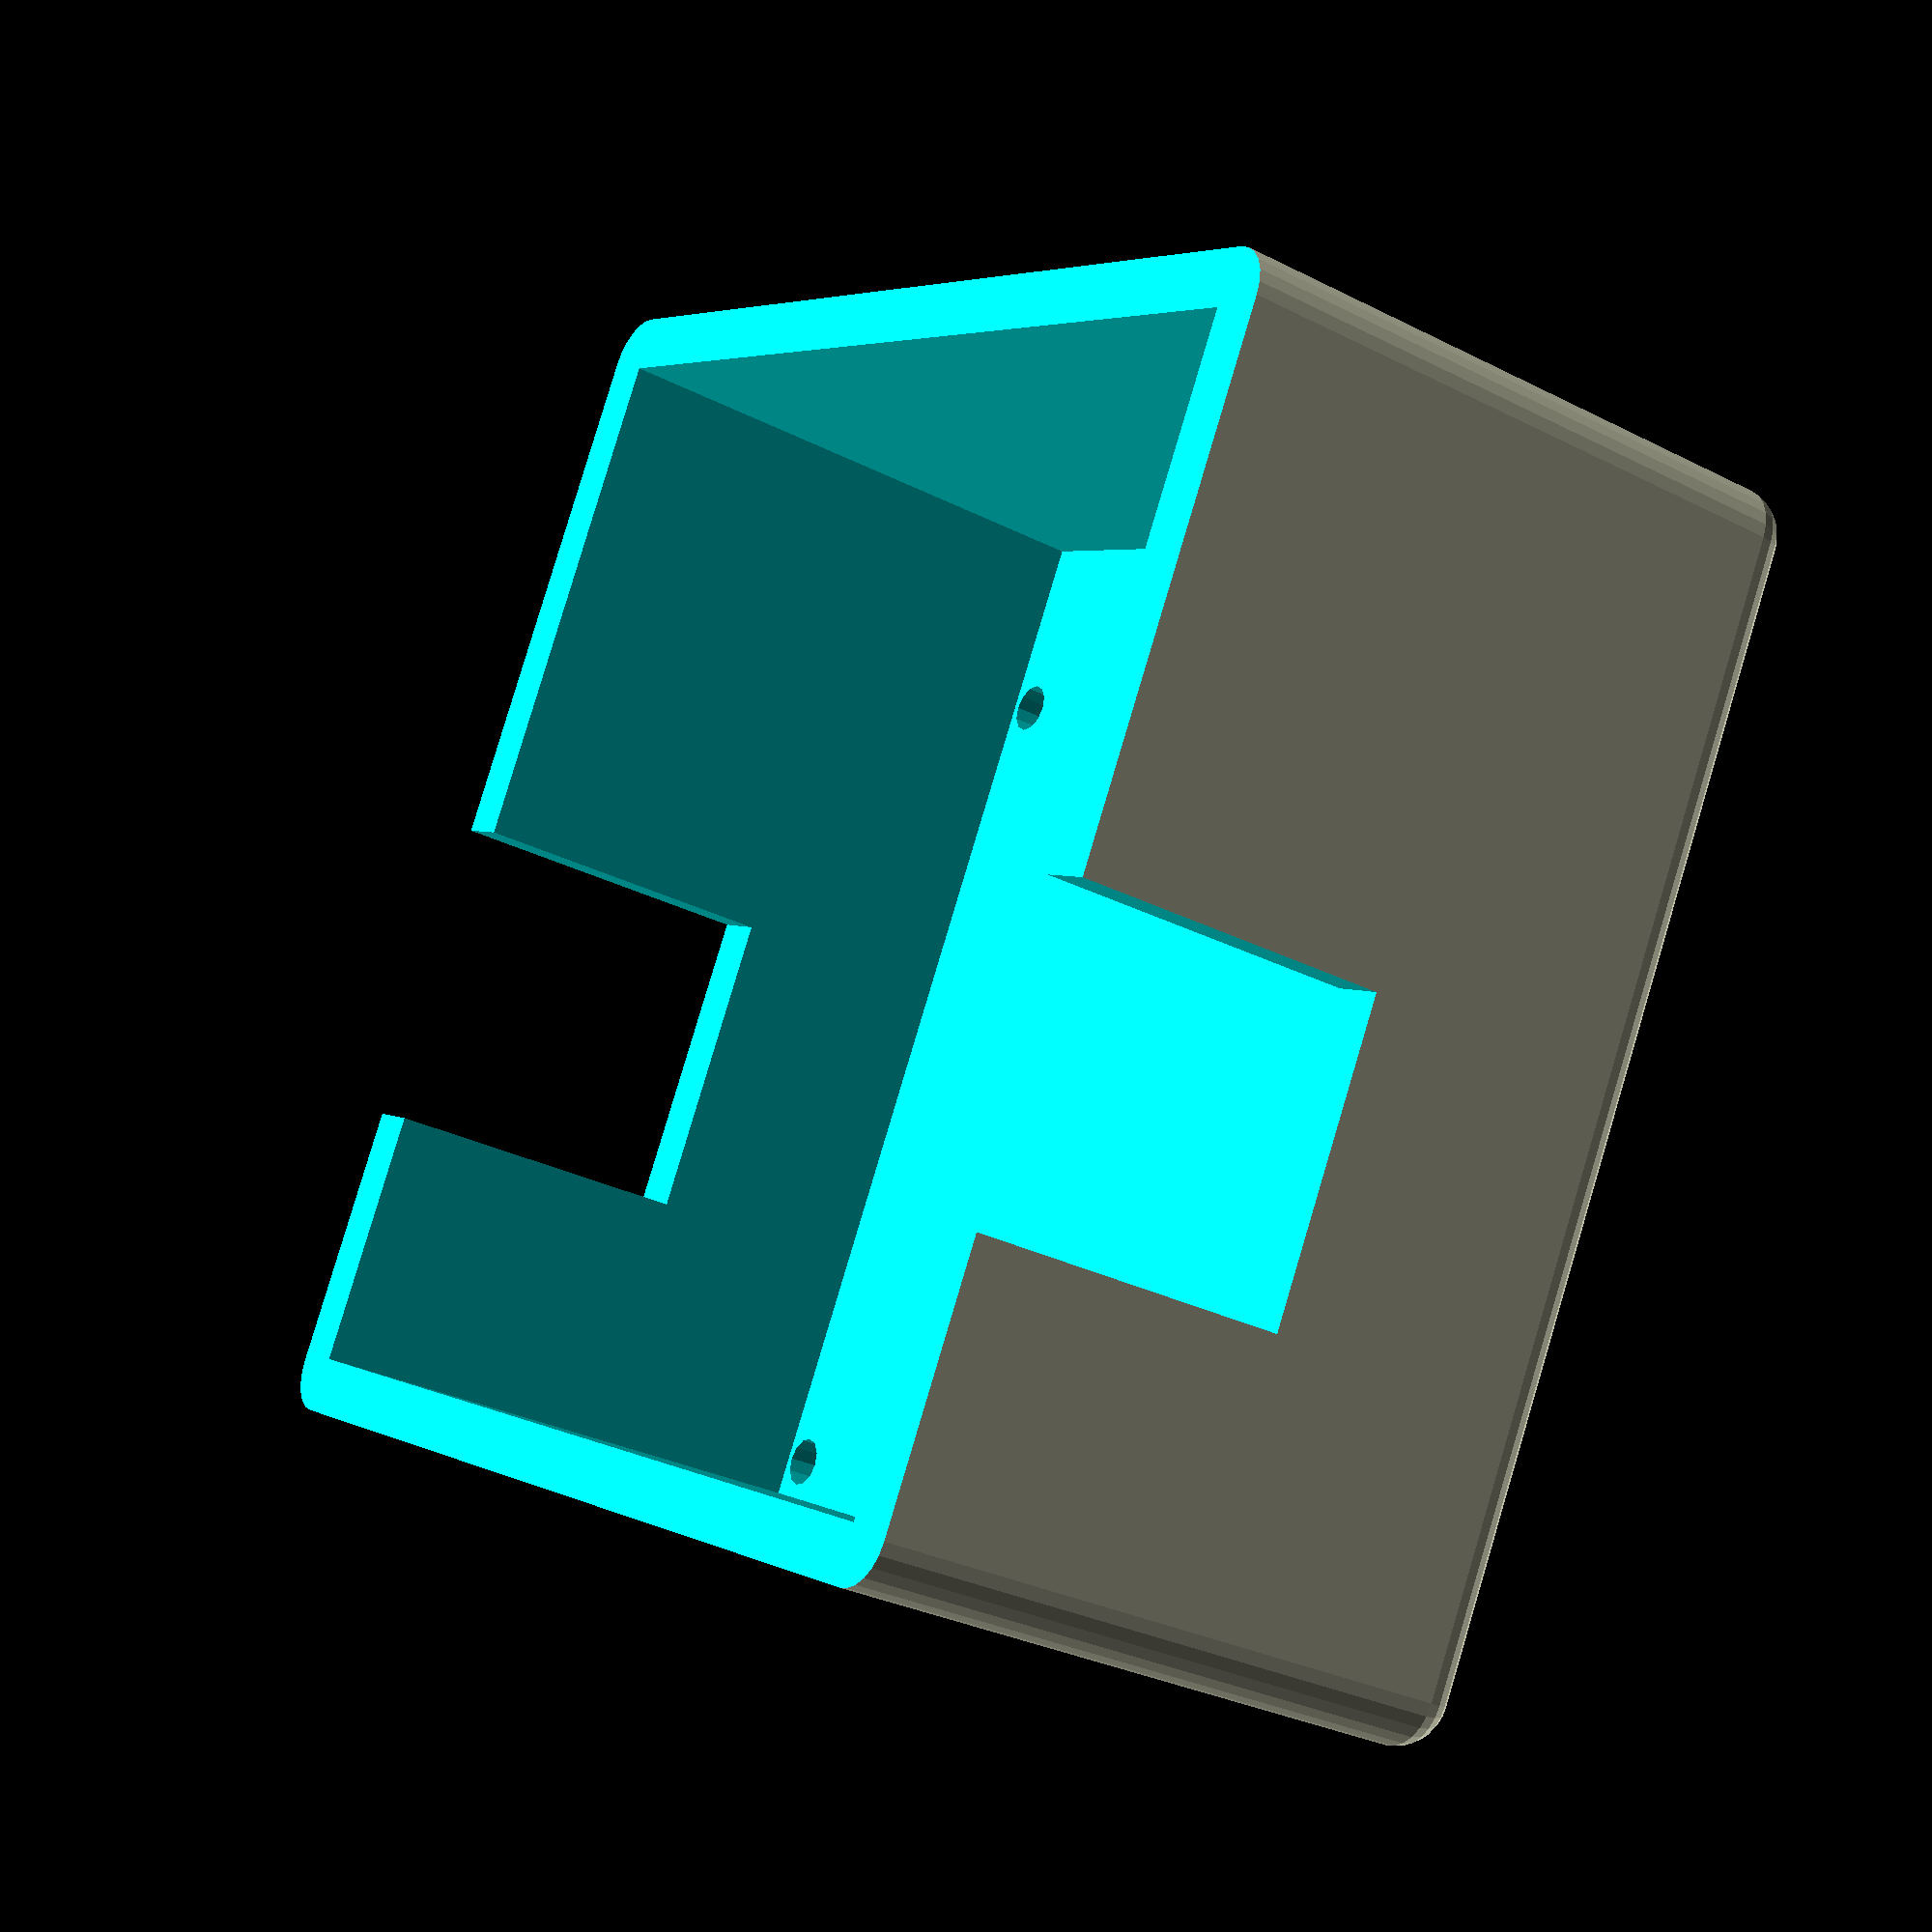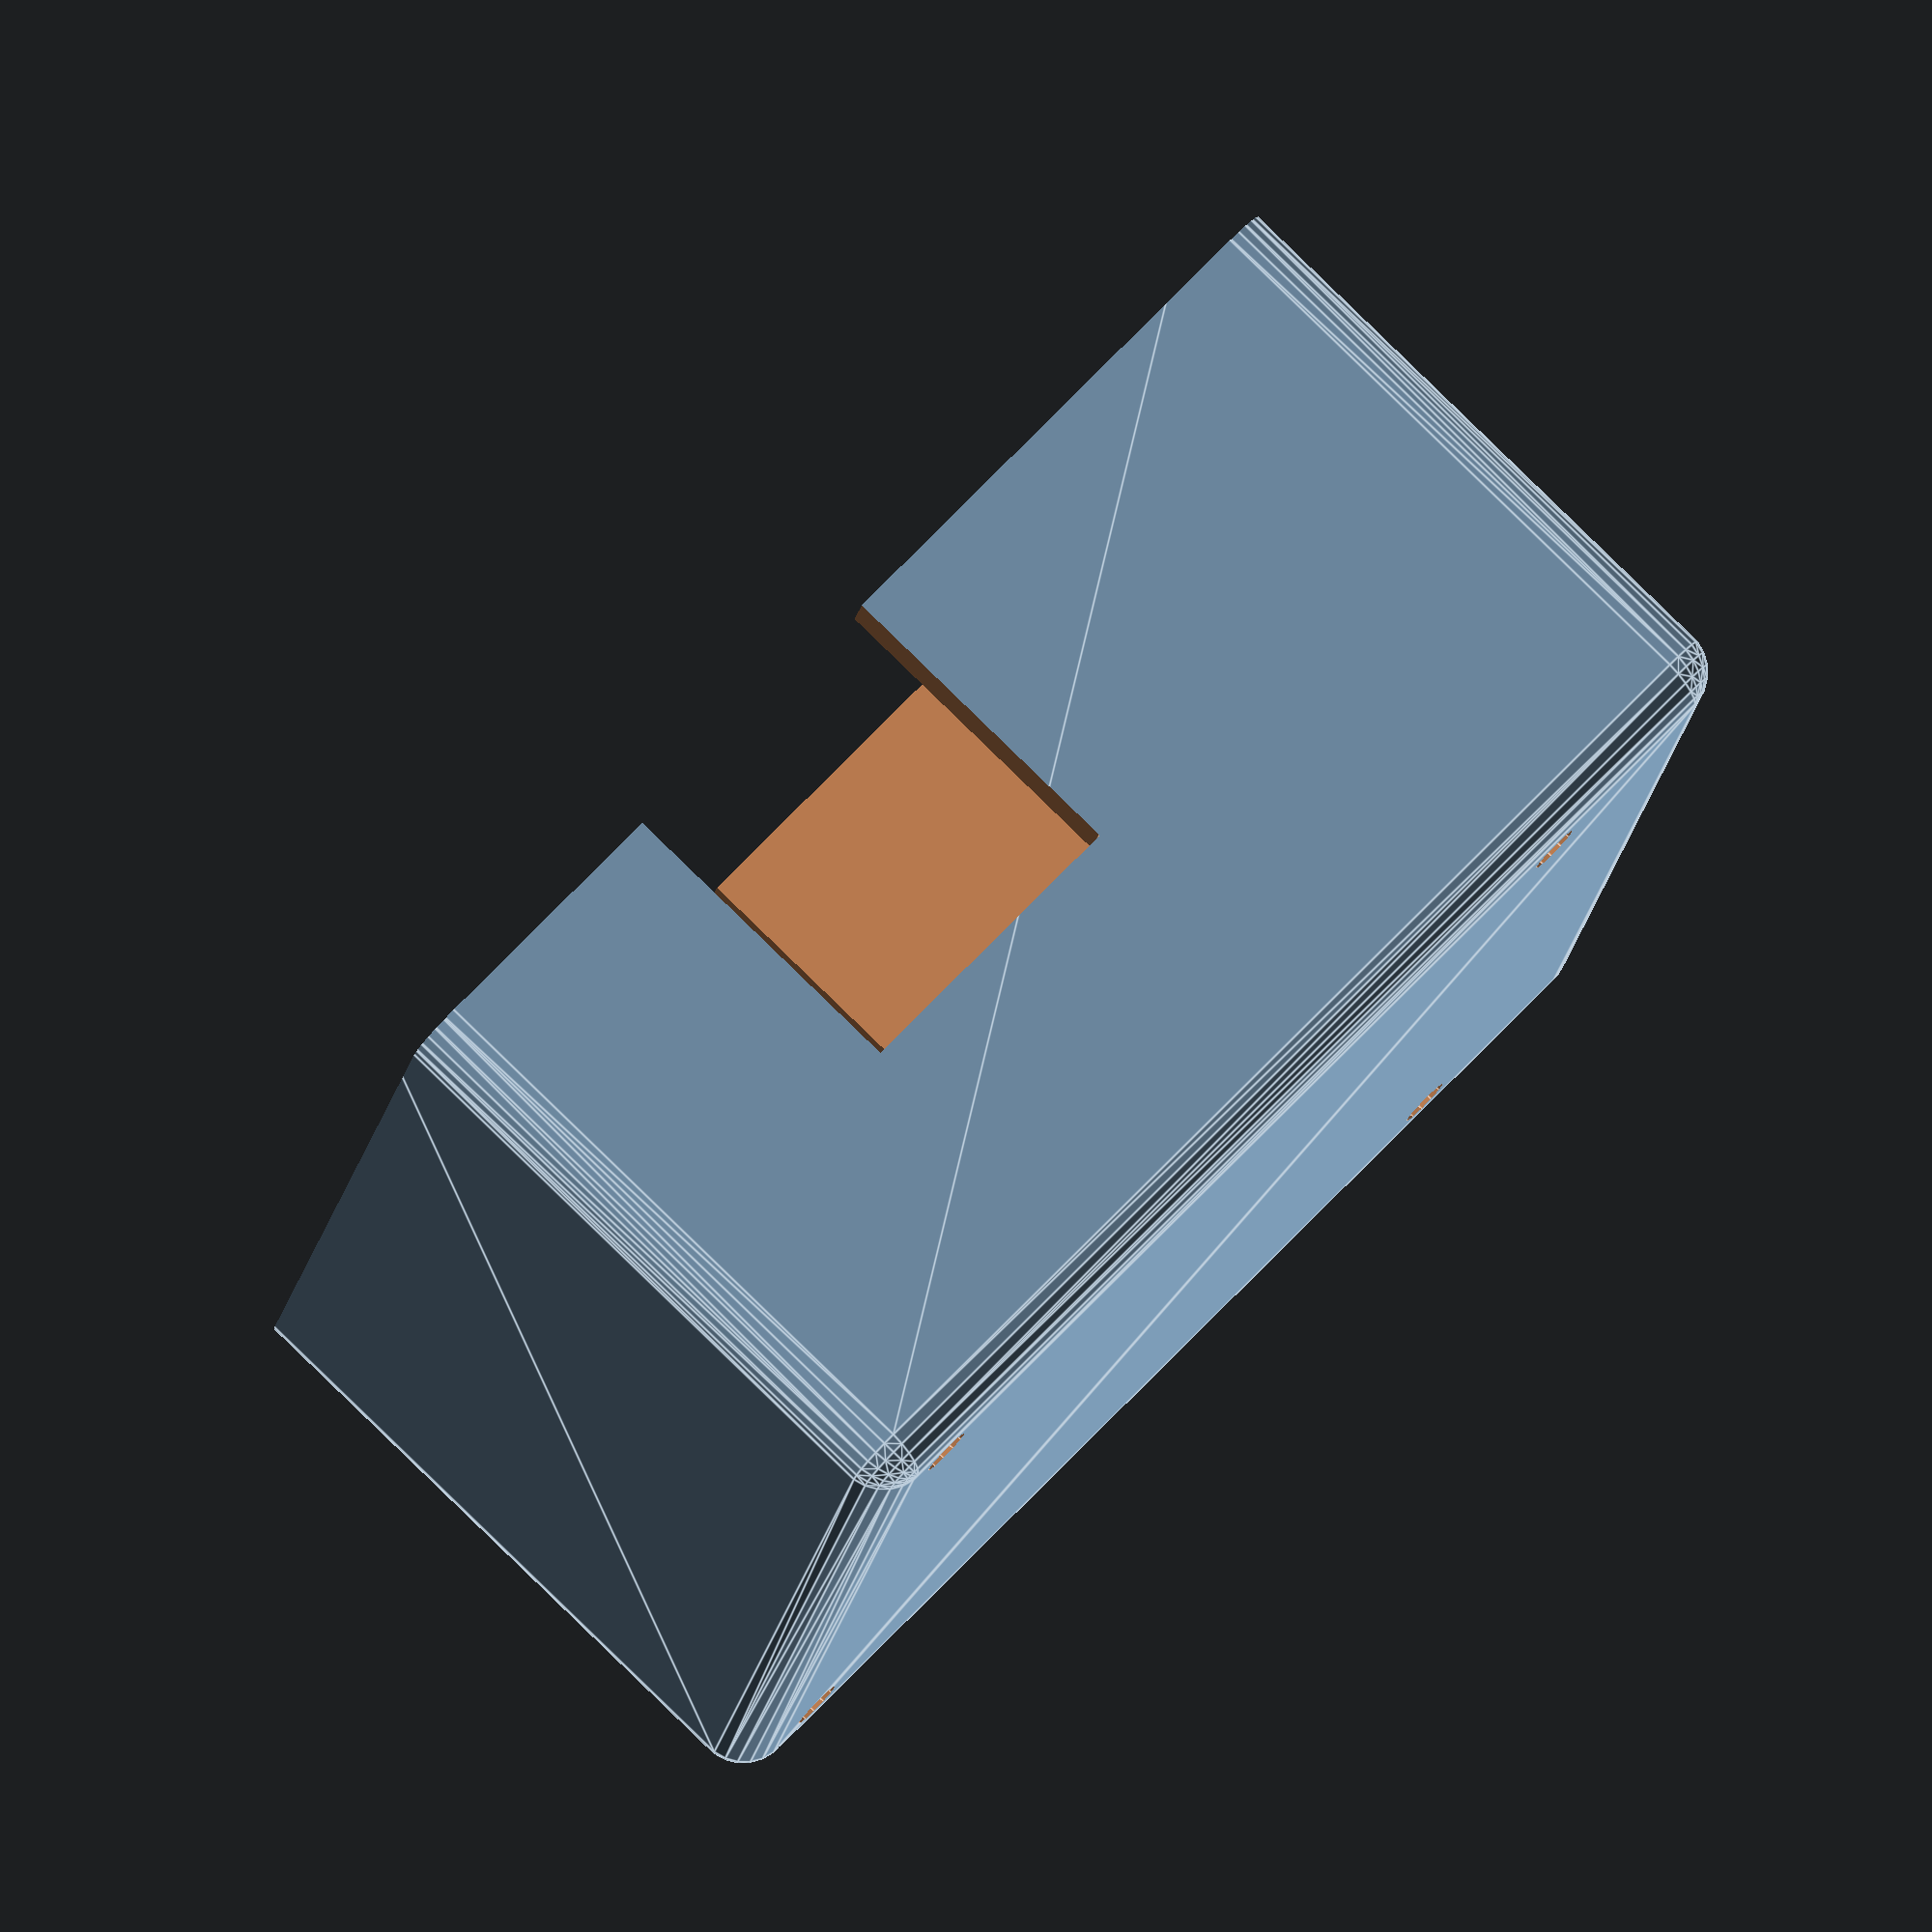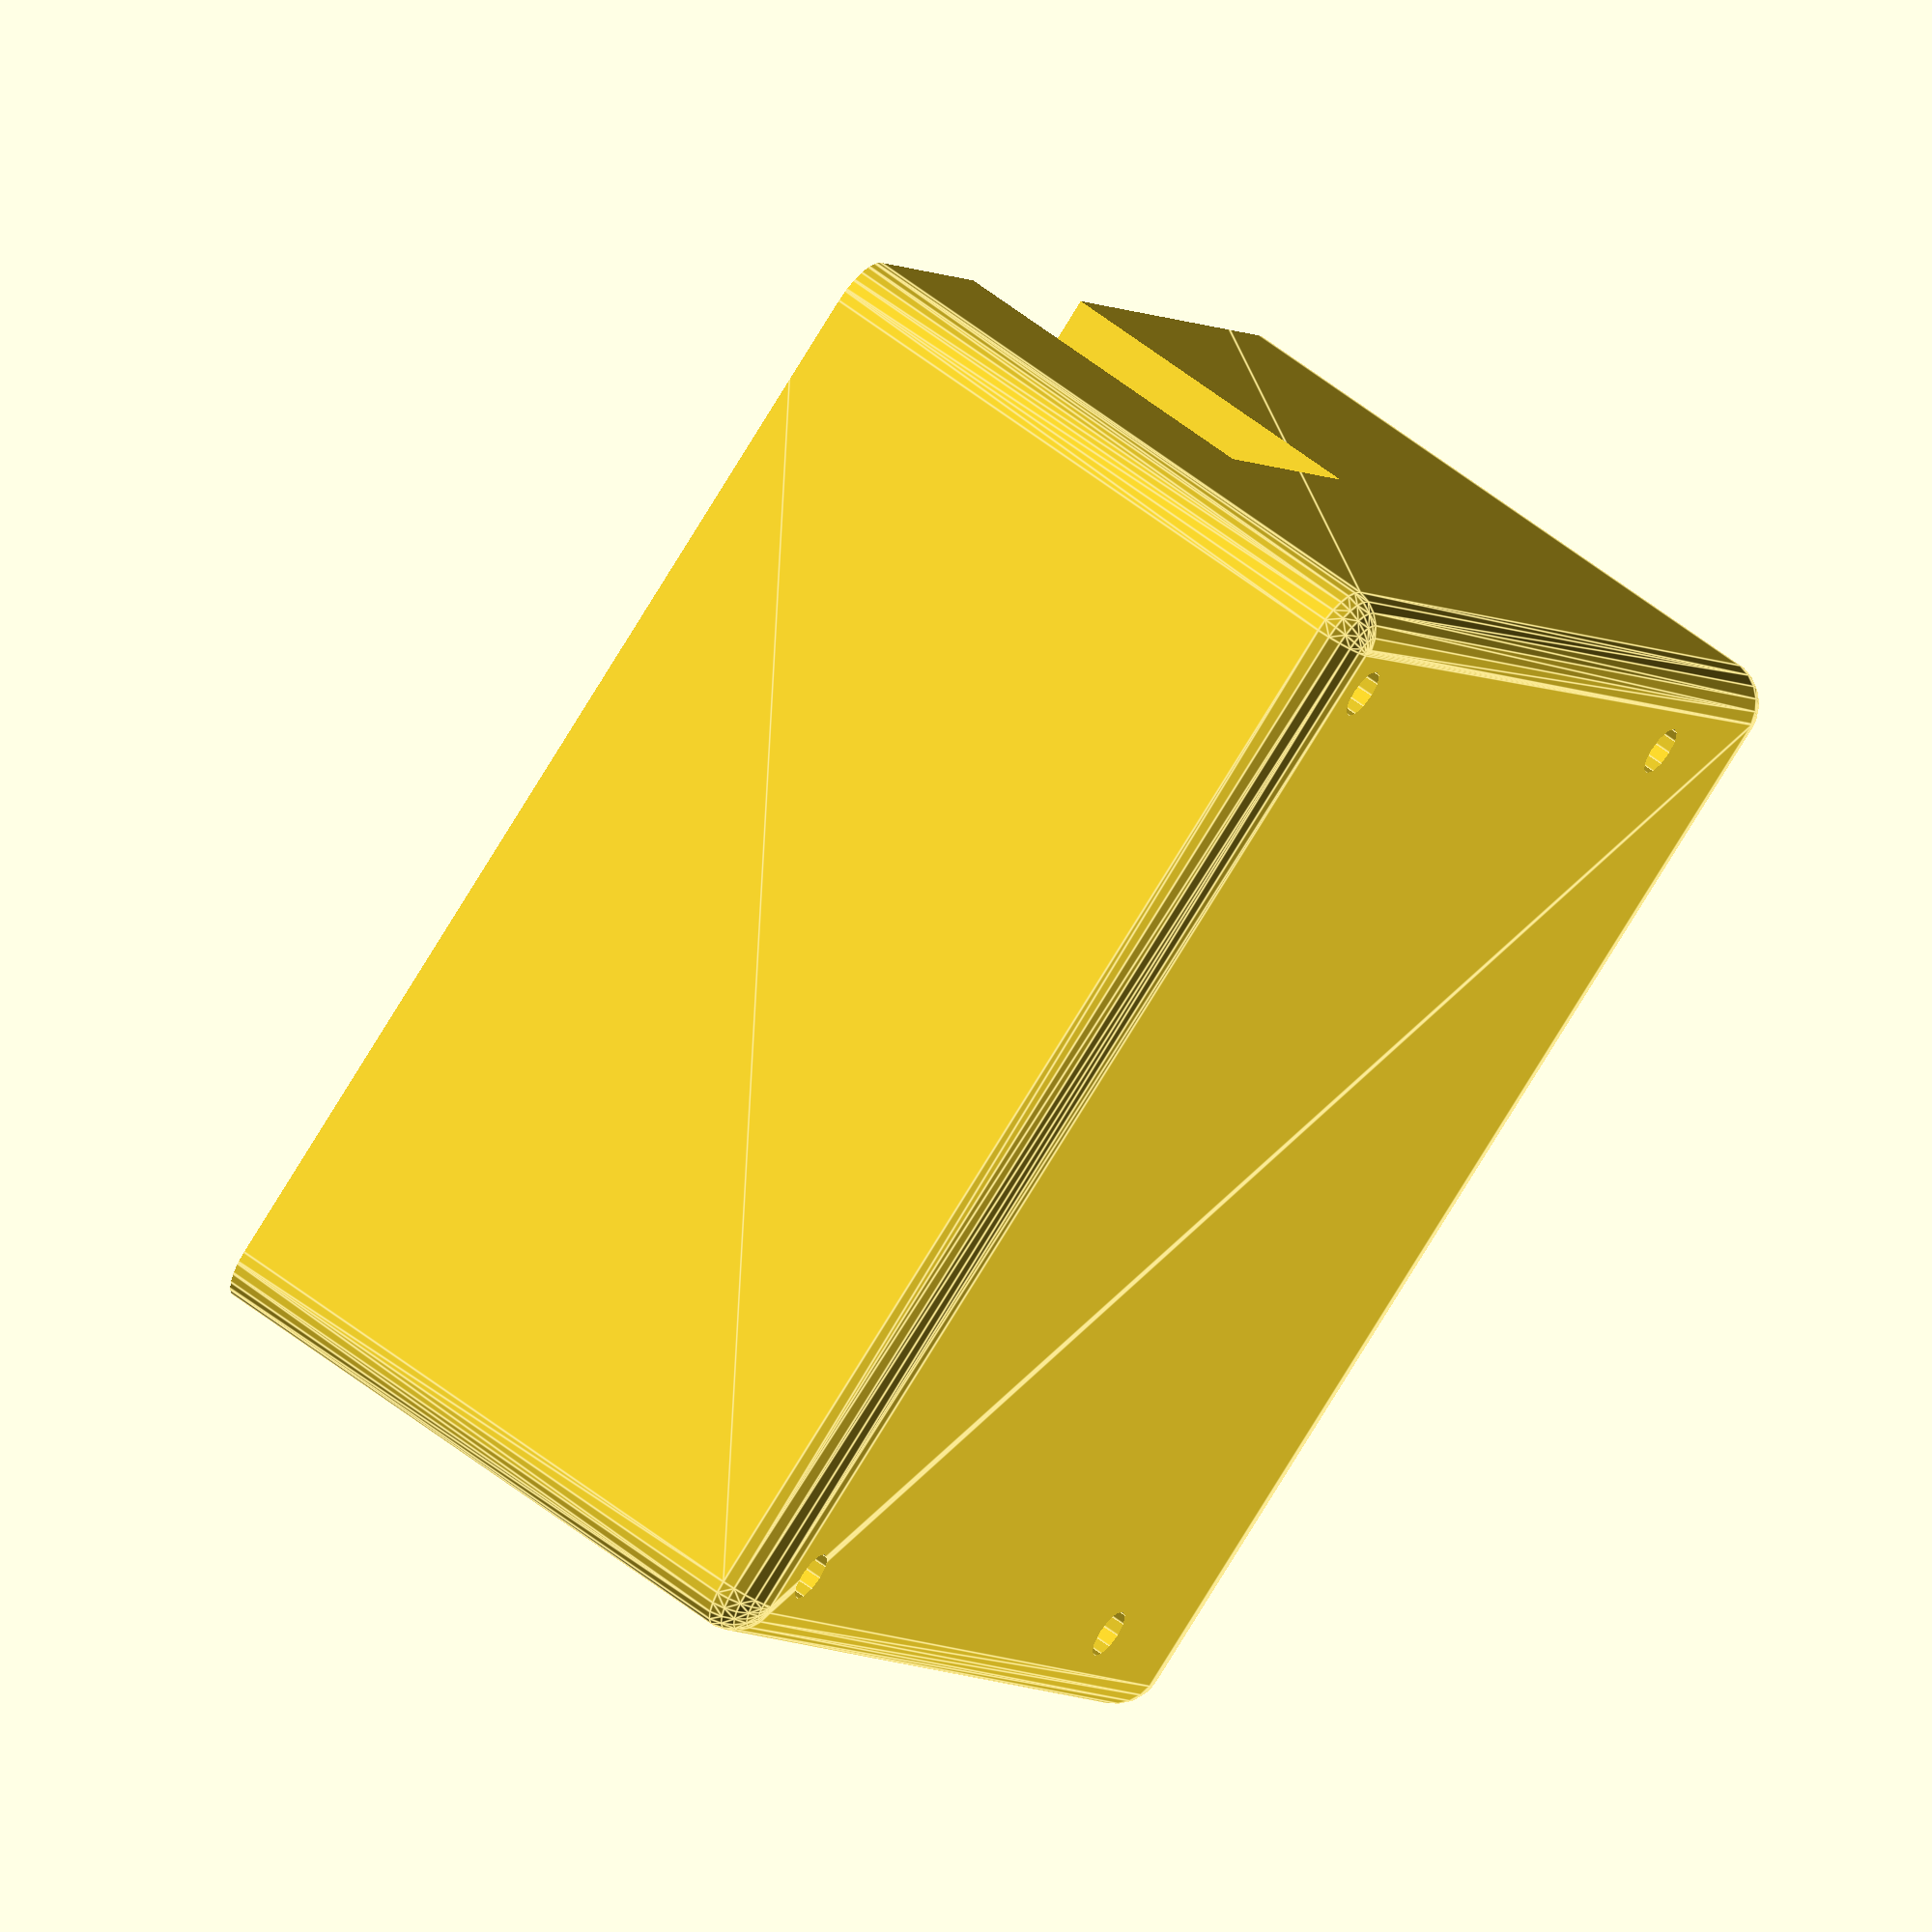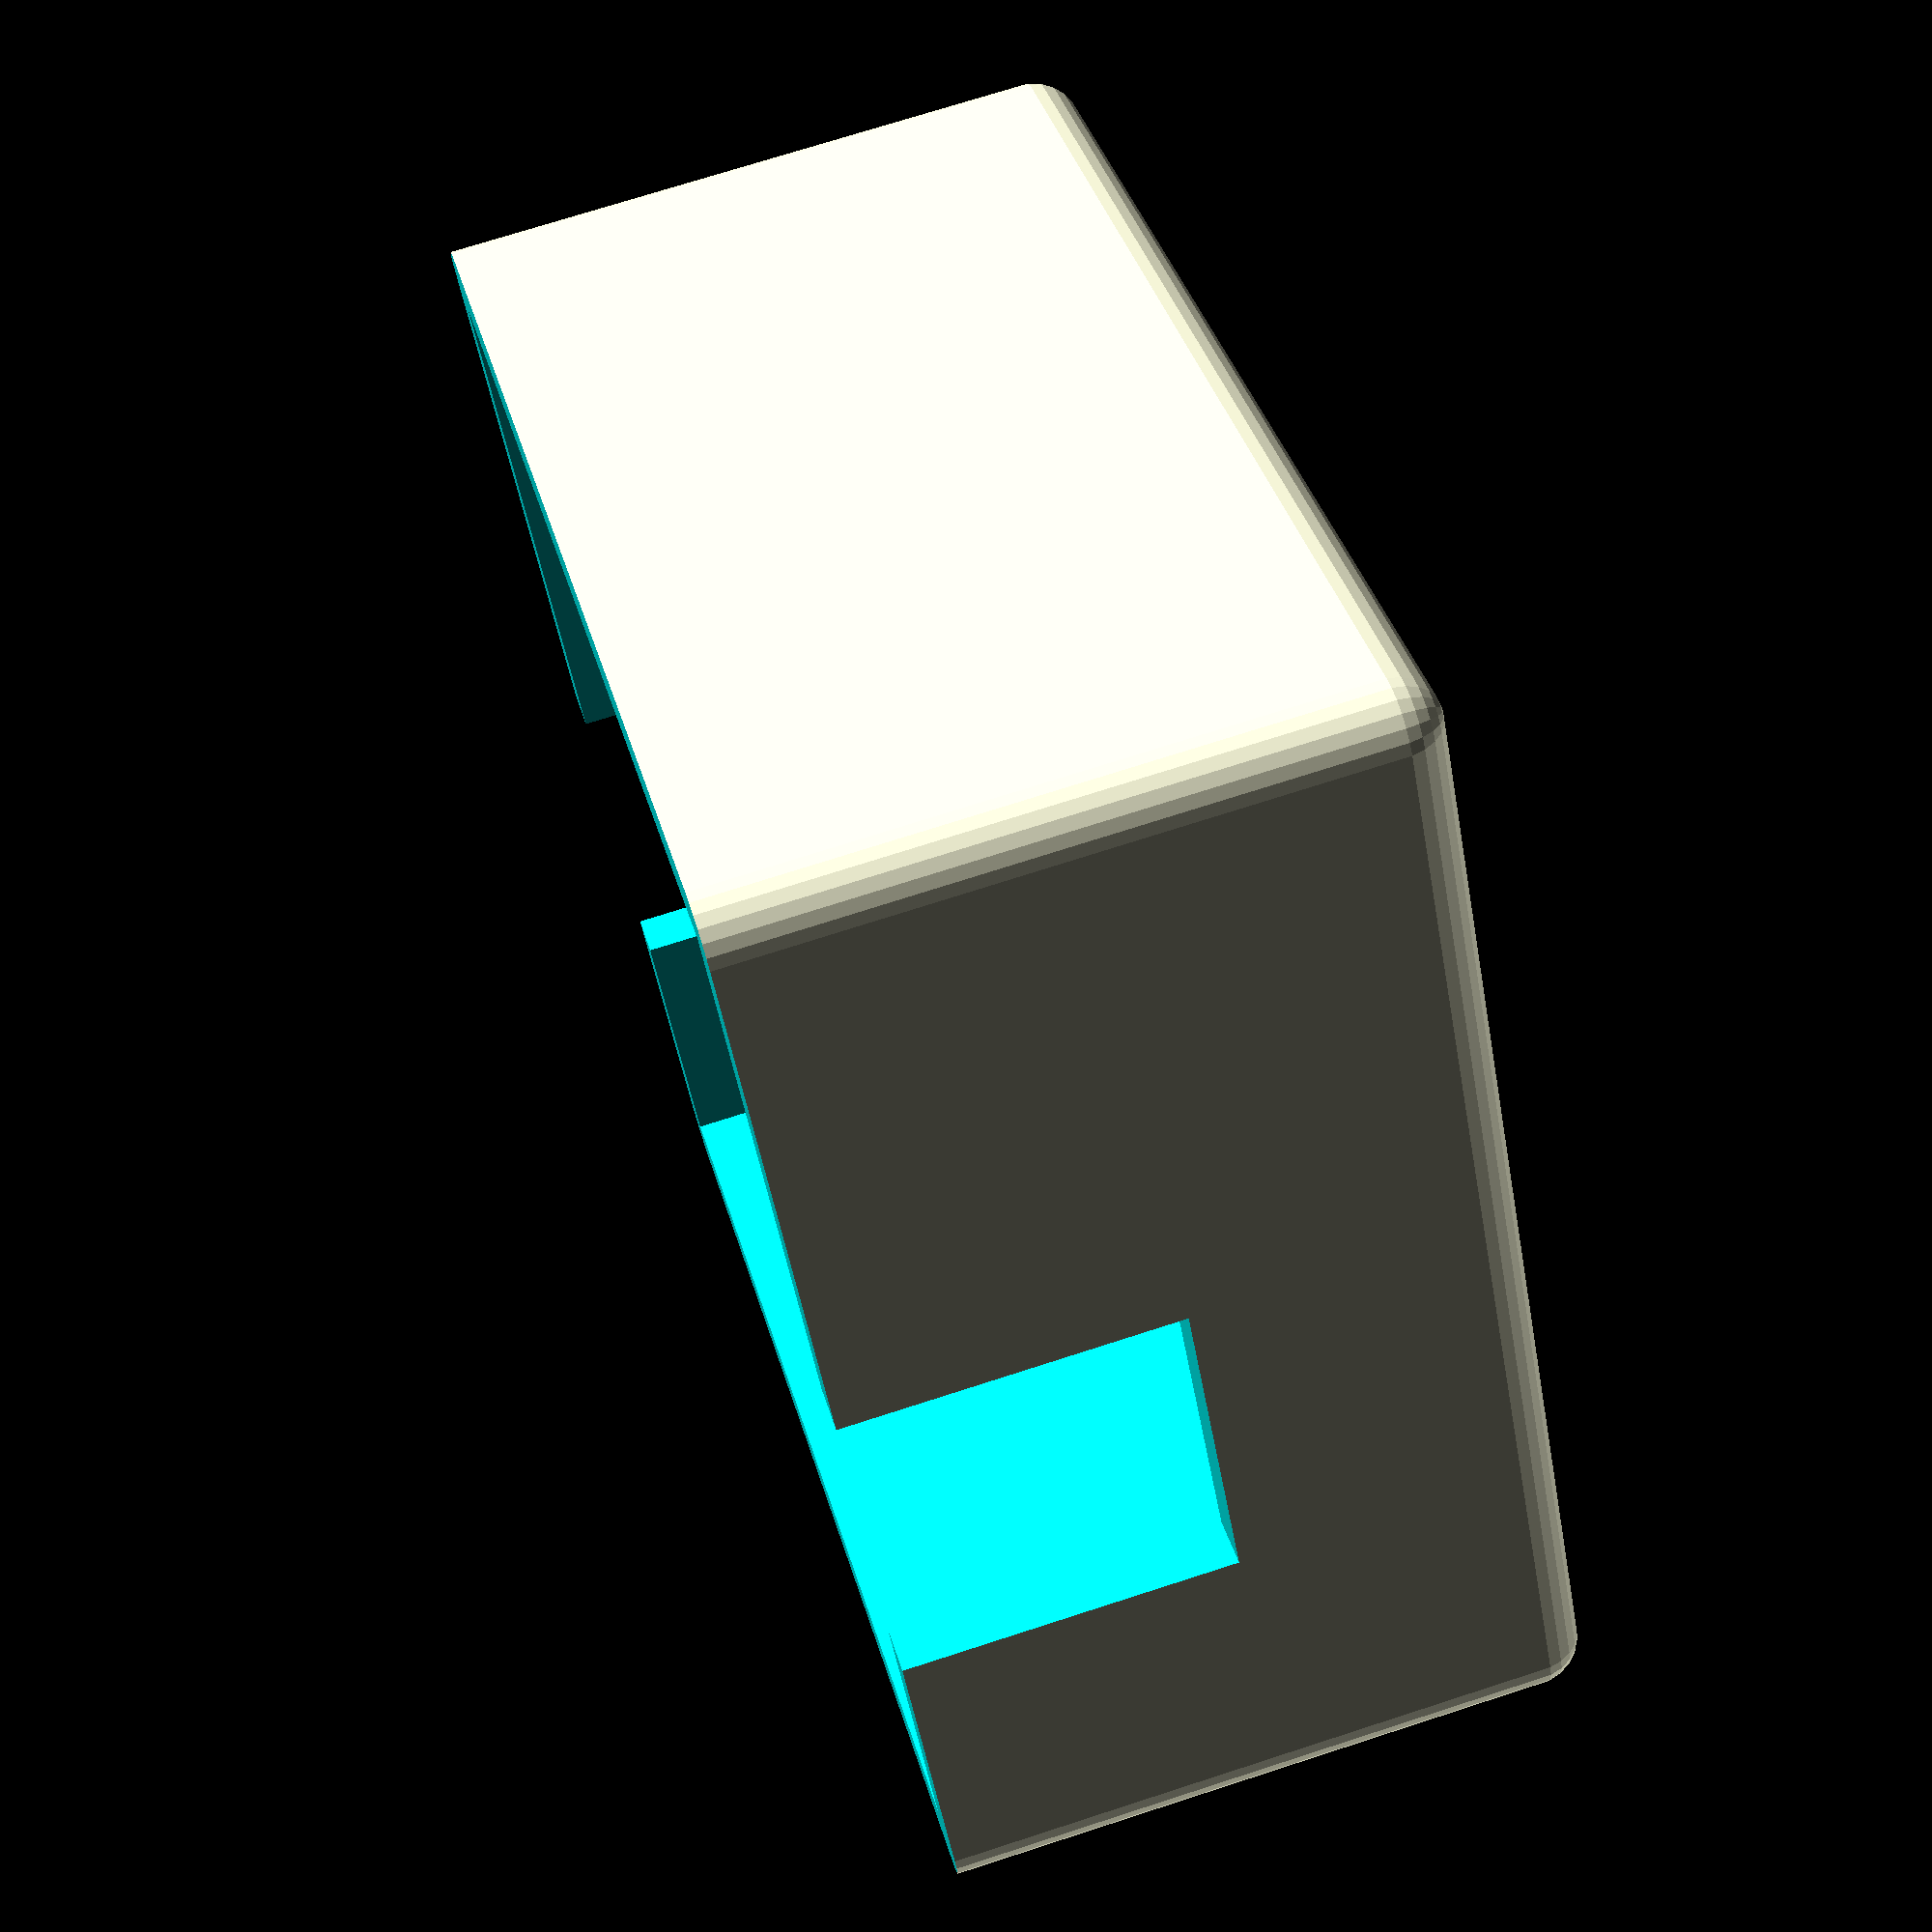
<openscad>
difference(){
minkowski(){
translate([-34.5,3,3])cube([69,69,40]);
sphere(d=6,$fn=24);
}
translate([-40,0,40])cube([80,80,10]);
translate([-34,3.5,5])cube([68,68,40]);
translate([-40,19.75,19.75])cube([80,19.5,22.5]);    
translate([32,6,-1])cylinder(d=3.2,h=31,$fn=12);    
translate([-32,6,-1])cylinder(d=3.2,h=31,$fn=12); 
translate([32,60,-1])cylinder(d=3.2,h=31,$fn=12);    
translate([-32,60,-1])cylinder(d=3.2,h=31,$fn=12); 
}

</openscad>
<views>
elev=210.7 azim=209.0 roll=126.2 proj=p view=solid
elev=96.7 azim=79.8 roll=45.8 proj=o view=edges
elev=120.5 azim=32.6 roll=51.4 proj=o view=edges
elev=107.0 azim=144.9 roll=107.9 proj=p view=wireframe
</views>
